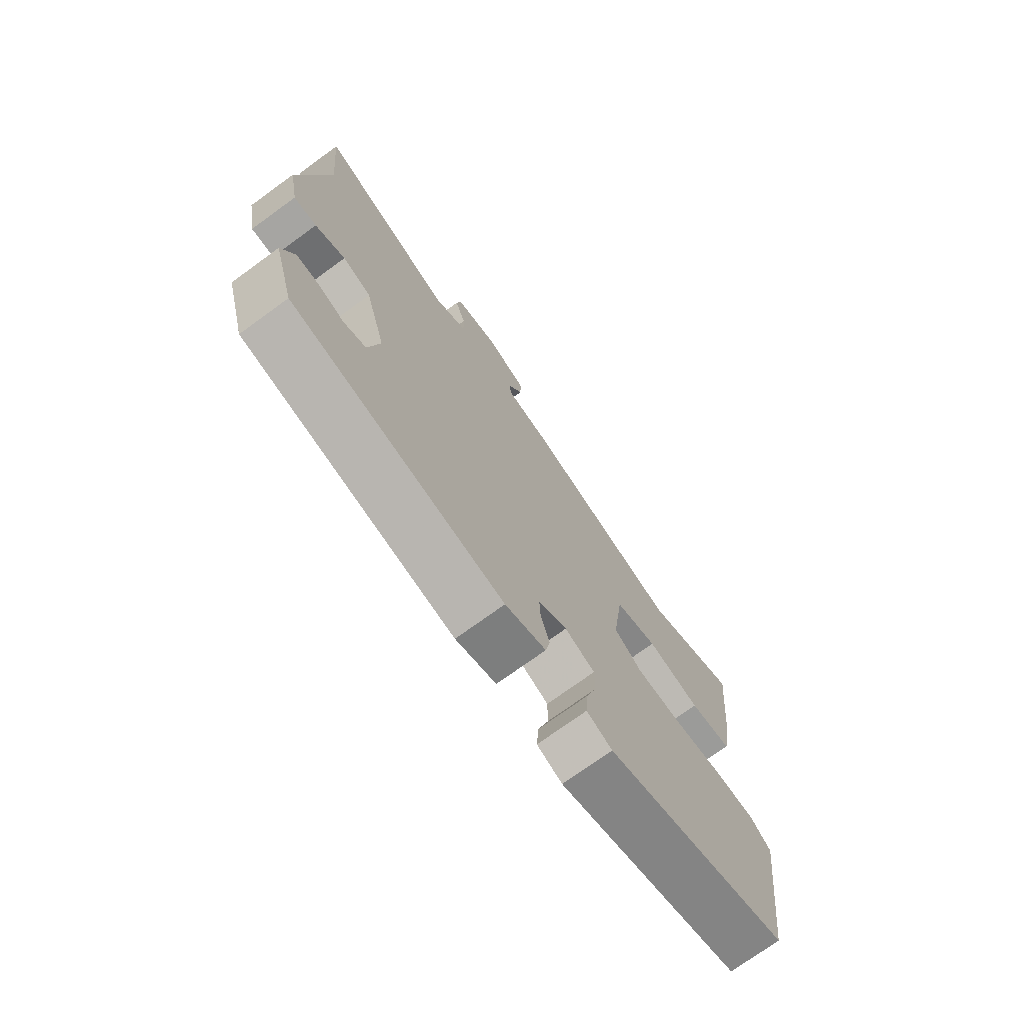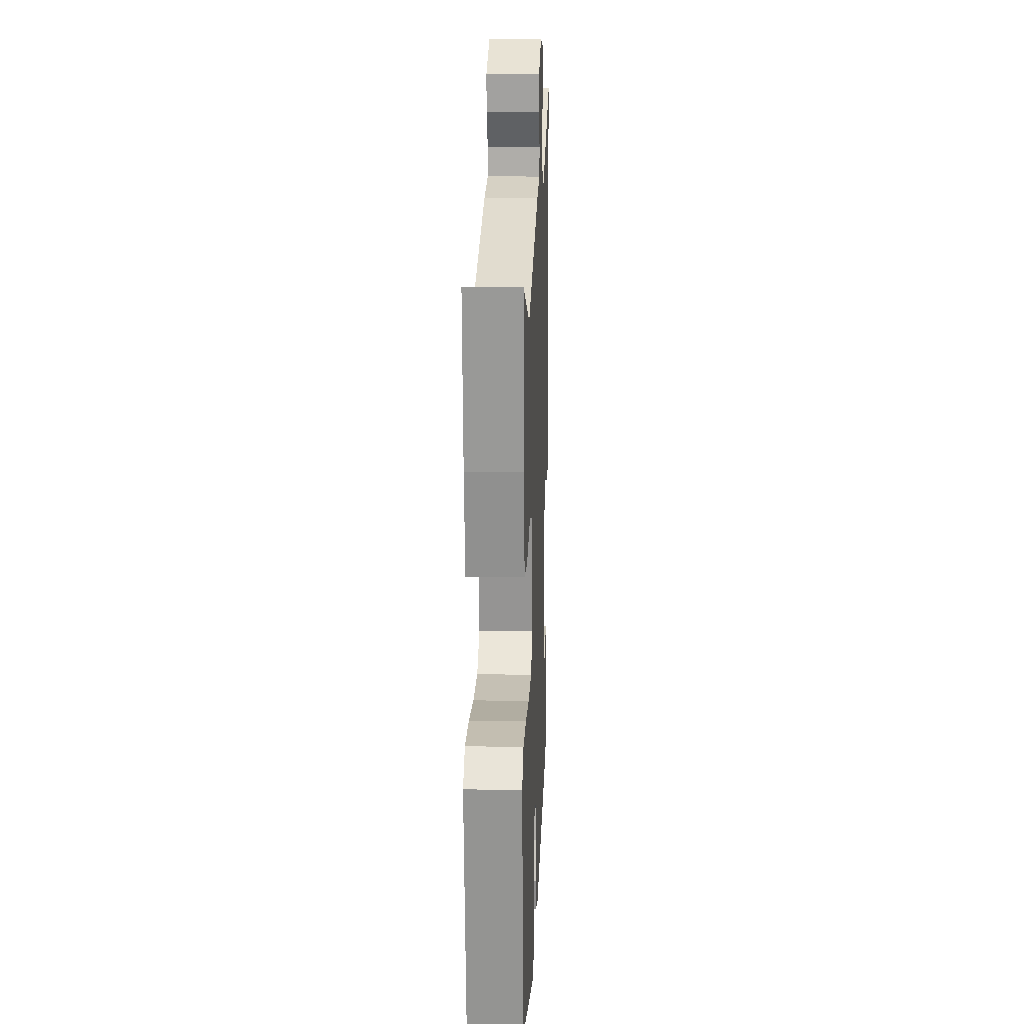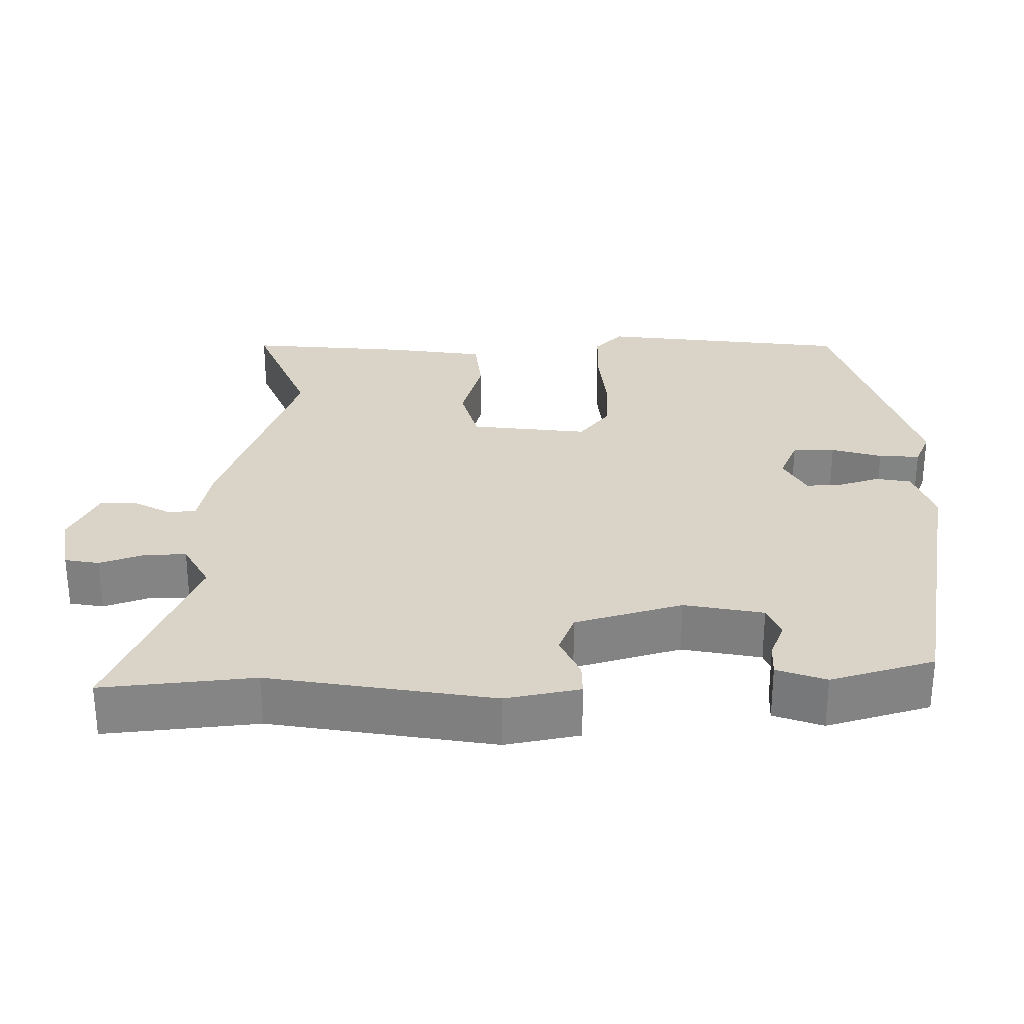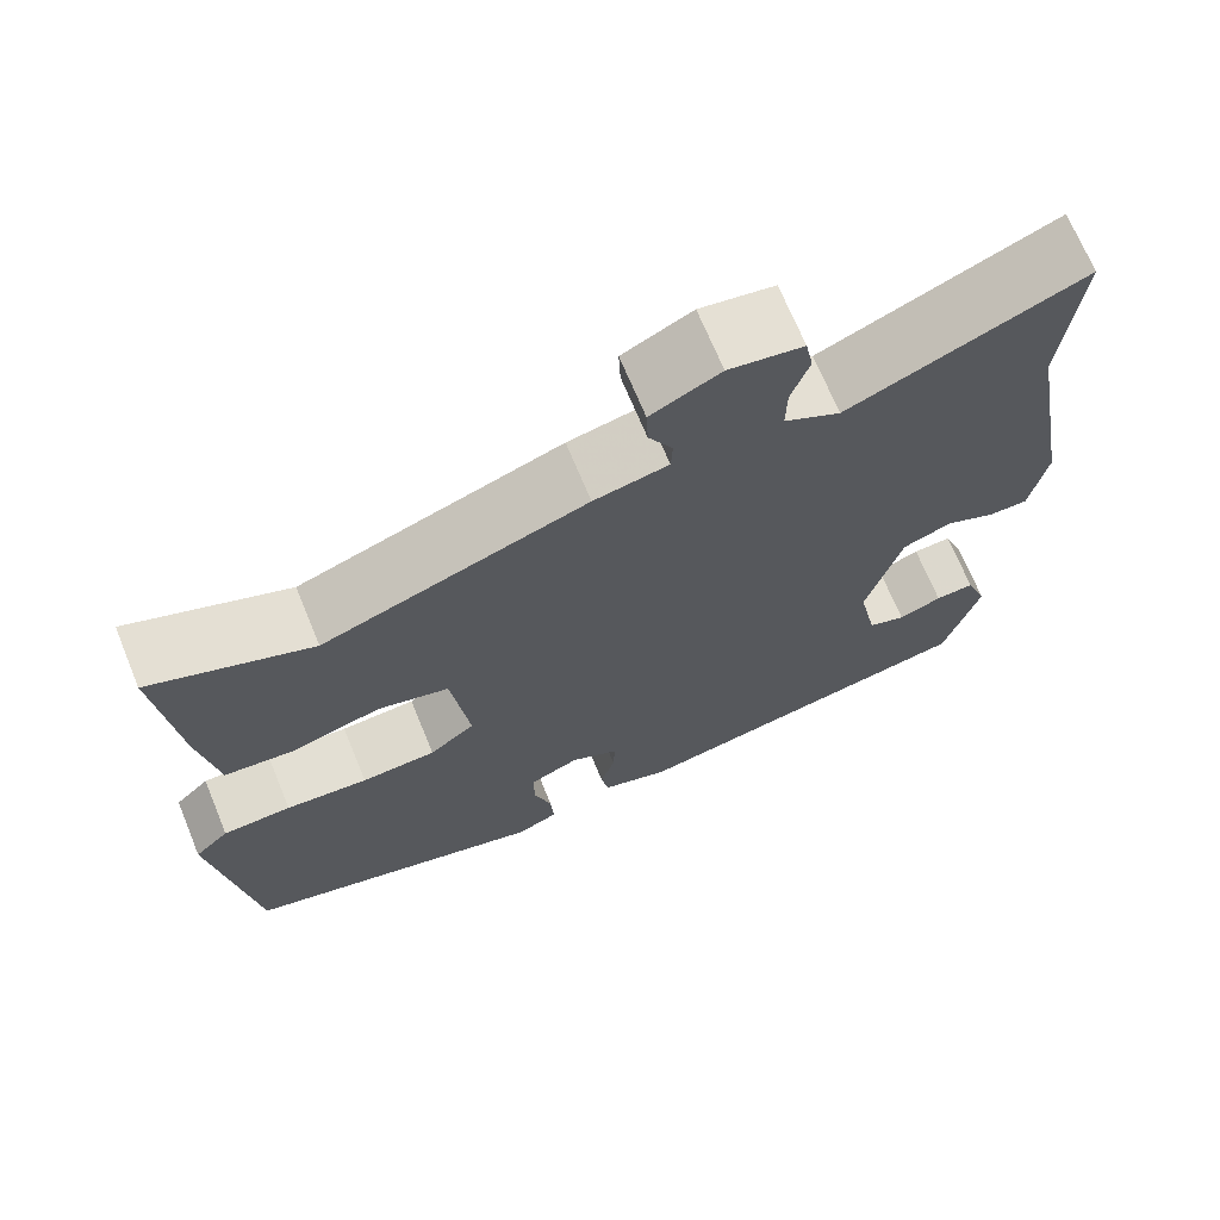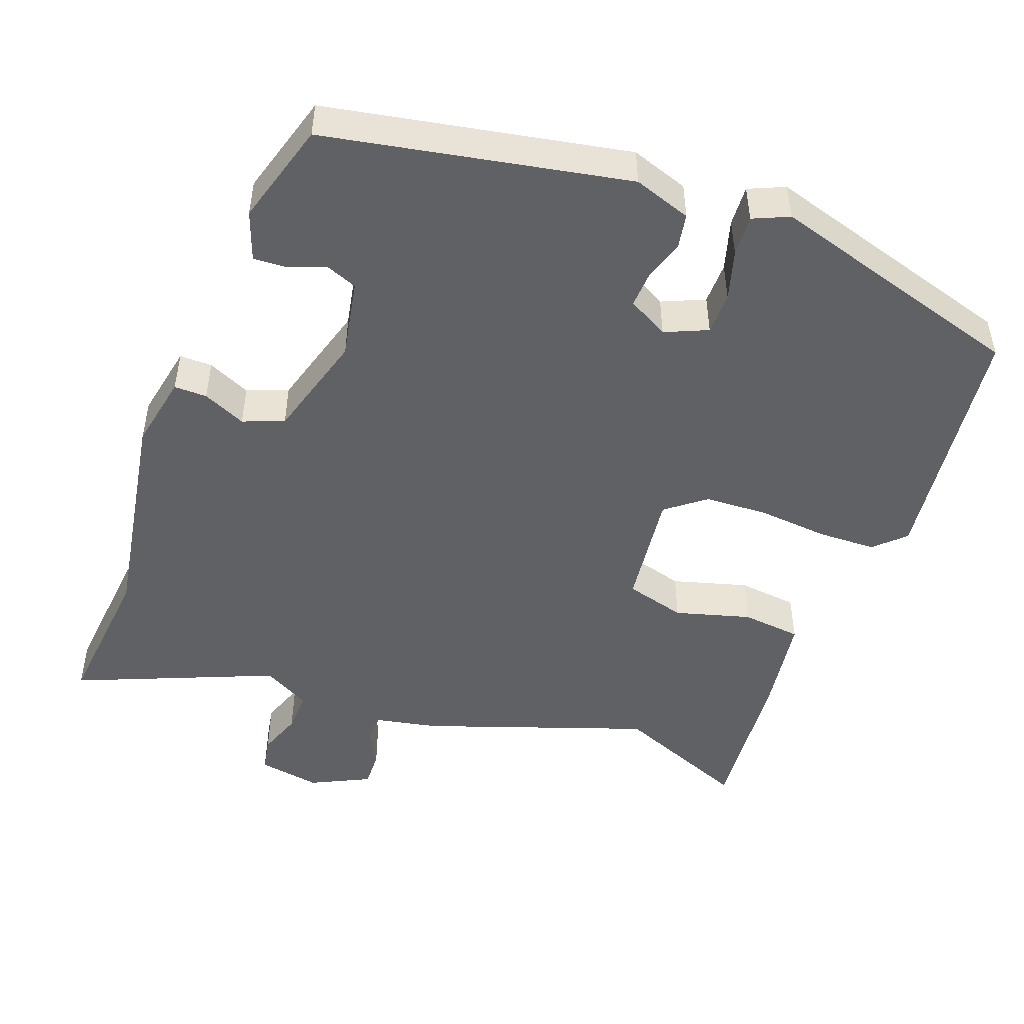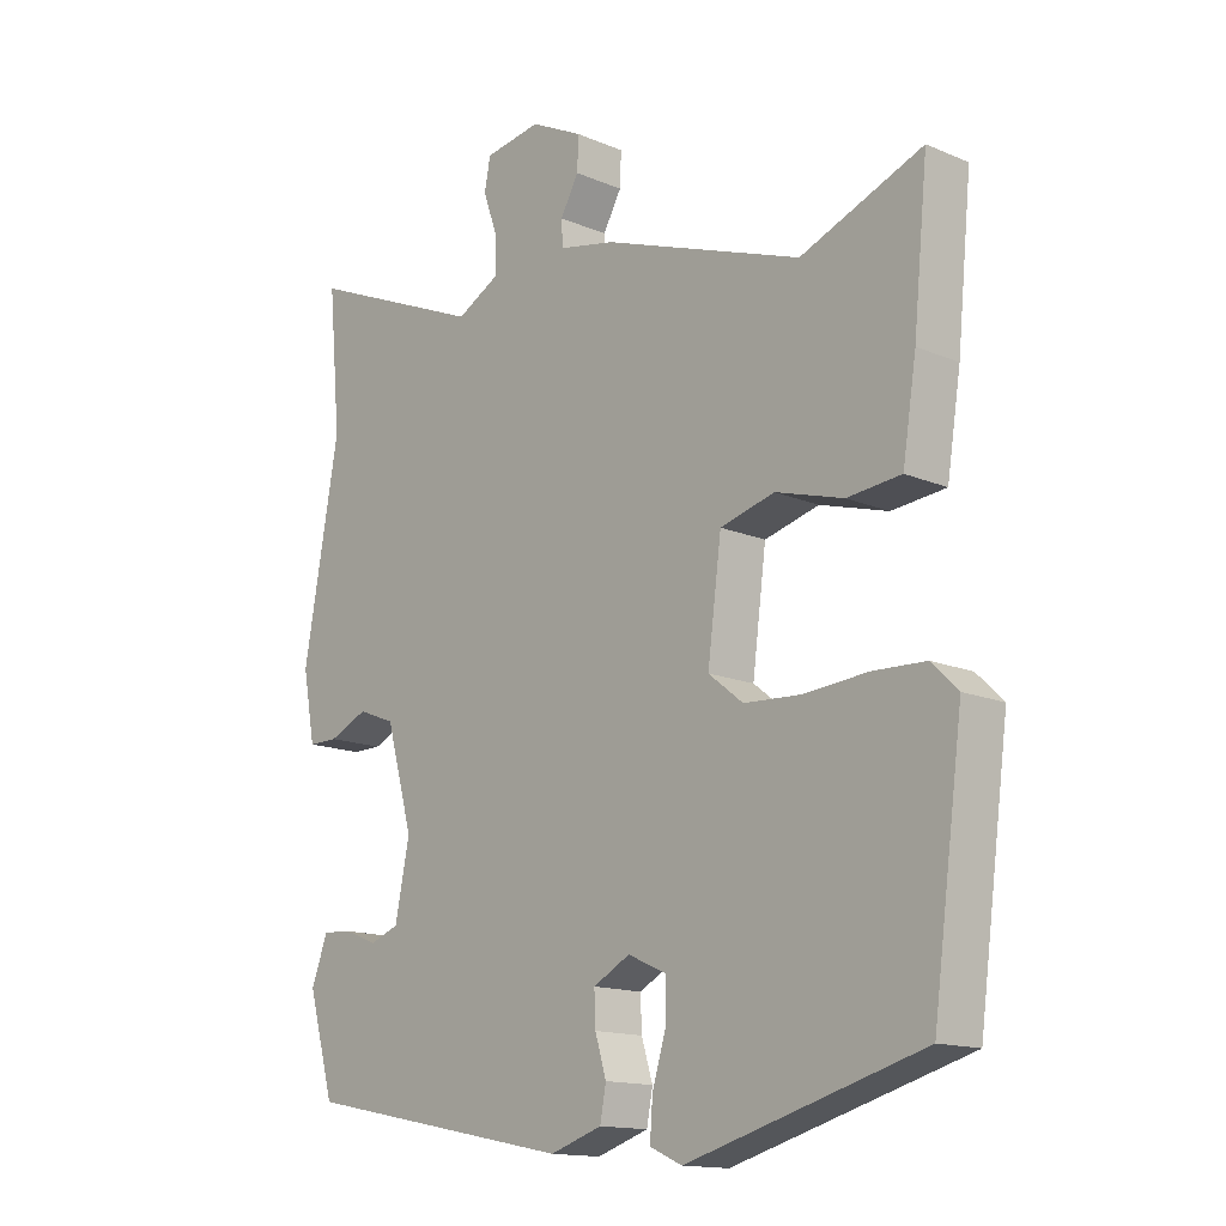
<metadata>
{"format":"obj","ext":"obj","renderer":"f3d","projection":"perspective","resolution":1024,"background":"white","views":[{"elev":-73.8,"azim":126.0,"up":"+Z"},{"elev":15.1,"azim":-87.6,"up":"+Z"},{"elev":28.7,"azim":88.8,"up":"+Y"},{"elev":69.7,"azim":-22.4,"up":"+Z"},{"elev":-48.5,"azim":159.1,"up":"+Y"},{"elev":-14.6,"azim":-132.6,"up":"+Z"}]}
</metadata>
<code>
v -0.523 0.07 0.509
v -0.338 0.07 0.436
v -0.034 0.07 0.545
v 0.052 0.07 0.563
v 0.054 0.07 0.602
v 0.026 0.07 0.652
v 0.024 0.07 0.702
v 0.104 0.07 0.742
v 0.19 0.07 0.728
v 0.199 0.07 0.681
v 0.178 0.07 0.62
v 0.177 0.07 0.563
v 0.242 0.07 0.528
v 0.513 0.07 0.643
v 0.494 0.07 0.435
v 0.548 0.07 0.13
v 0.529 0.07 0.028
v 0.484 0.07 0.028
v 0.425 0.07 0.054
v 0.369 0.07 0.032
v 0.328 0.07 -0.115
v 0.35 0.07 -0.223
v 0.394 0.07 -0.24
v 0.444 0.07 -0.22
v 0.489 0.07 -0.217
v 0.514 0.07 -0.284
v 0.474 0.07 -0.426
v 0.062 0.07 -0.508
v -0.017 0.07 -0.482
v -0.026 0.07 -0.434
v -0.009 0.07 -0.378
v -0.007 0.07 -0.329
v -0.063 0.07 -0.299
v -0.121 0.07 -0.325
v -0.121 0.07 -0.383
v -0.1 0.07 -0.452
v -0.096 0.07 -0.508
v -0.145 0.07 -0.53
v -0.501 0.07 -0.429
v -0.547 0.07 -0.086
v -0.507 0.07 -0.047
v -0.427 0.07 -0.044
v -0.331 0.07 -0.052
v -0.244 0.07 -0.047
v -0.191 0.07 -0.005
v -0.212 0.07 0.156
v -0.295 0.07 0.178
v -0.398 0.07 0.148
v -0.48 0.07 0.156
v -0.501 0.07 0.289
v -0.523 0 0.509
v -0.338 0 0.436
v -0.034 0 0.545
v 0.052 0 0.563
v 0.054 0 0.602
v 0.026 0 0.652
v 0.024 0 0.702
v 0.104 0 0.742
v 0.19 0 0.728
v 0.199 0 0.681
v 0.178 0 0.62
v 0.177 0 0.563
v 0.242 0 0.528
v 0.513 0 0.643
v 0.494 0 0.435
v 0.548 0 0.13
v 0.529 0 0.028
v 0.484 0 0.028
v 0.425 0 0.054
v 0.369 0 0.032
v 0.328 0 -0.115
v 0.35 0 -0.223
v 0.394 0 -0.24
v 0.444 0 -0.22
v 0.489 0 -0.217
v 0.514 0 -0.284
v 0.474 0 -0.426
v 0.062 0 -0.508
v -0.017 0 -0.482
v -0.026 0 -0.434
v -0.009 0 -0.378
v -0.007 0 -0.329
v -0.063 0 -0.299
v -0.121 0 -0.325
v -0.121 0 -0.383
v -0.1 0 -0.452
v -0.096 0 -0.508
v -0.145 0 -0.53
v -0.501 0 -0.429
v -0.547 0 -0.086
v -0.507 0 -0.047
v -0.427 0 -0.044
v -0.331 0 -0.052
v -0.244 0 -0.047
v -0.191 0 -0.005
v -0.212 0 0.156
v -0.295 0 0.178
v -0.398 0 0.148
v -0.48 0 0.156
v -0.501 0 0.289
f 47 48 49 50
f 46 47 50 1
f 40 41 42 43
f 40 43 44
f 39 40 44
f 38 39 44 45
f 35 36 37 38
f 34 35 38 45
f 28 29 30 31
f 28 31 32
f 27 28 32
f 26 27 32 33
f 23 24 25 26
f 16 17 18 19
f 15 16 19 20
f 13 14 15 20
f 12 13 20 21
f 8 9 10 11
f 8 11 12
f 5 6 7 8
f 4 5 8 12
f 2 3 4 12
f 46 1 2
f 46 2 12 21
f 33 34 45 46
f 23 26 33
f 22 23 33
f 21 22 33 46
f 100 99 98 97
f 51 100 97 96
f 93 92 91 90
f 94 93 90
f 94 90 89
f 95 94 89 88
f 88 87 86 85
f 95 88 85 84
f 81 80 79 78
f 82 81 78
f 82 78 77
f 83 82 77 76
f 76 75 74 73
f 69 68 67 66
f 70 69 66 65
f 70 65 64 63
f 71 70 63 62
f 61 60 59 58
f 62 61 58
f 58 57 56 55
f 62 58 55 54
f 62 54 53 52
f 52 51 96
f 71 62 52 96
f 96 95 84 83
f 83 76 73
f 83 73 72
f 96 83 72 71
f 1 51 52 2
f 2 52 53 3
f 3 53 54 4
f 4 54 55 5
f 5 55 56 6
f 6 56 57 7
f 7 57 58 8
f 8 58 59 9
f 9 59 60 10
f 10 60 61 11
f 11 61 62 12
f 12 62 63 13
f 13 63 64 14
f 14 64 65 15
f 15 65 66 16
f 16 66 67 17
f 17 67 68 18
f 18 68 69 19
f 19 69 70 20
f 20 70 71 21
f 21 71 72 22
f 22 72 73 23
f 23 73 74 24
f 24 74 75 25
f 25 75 76 26
f 26 76 77 27
f 27 77 78 28
f 28 78 79 29
f 29 79 80 30
f 30 80 81 31
f 31 81 82 32
f 32 82 83 33
f 33 83 84 34
f 34 84 85 35
f 35 85 86 36
f 36 86 87 37
f 37 87 88 38
f 38 88 89 39
f 39 89 90 40
f 40 90 91 41
f 41 91 92 42
f 42 92 93 43
f 43 93 94 44
f 44 94 95 45
f 45 95 96 46
f 46 96 97 47
f 47 97 98 48
f 48 98 99 49
f 49 99 100 50
f 50 100 51 1

</code>
